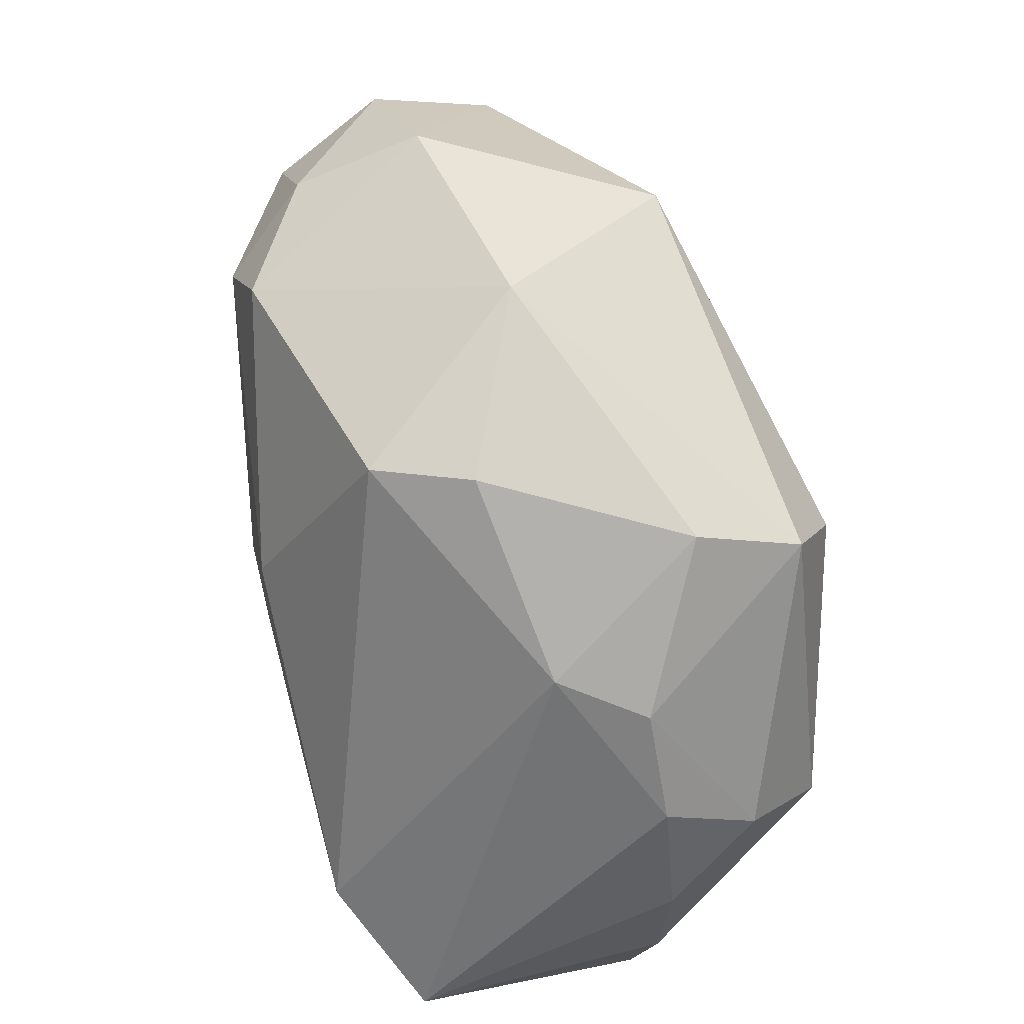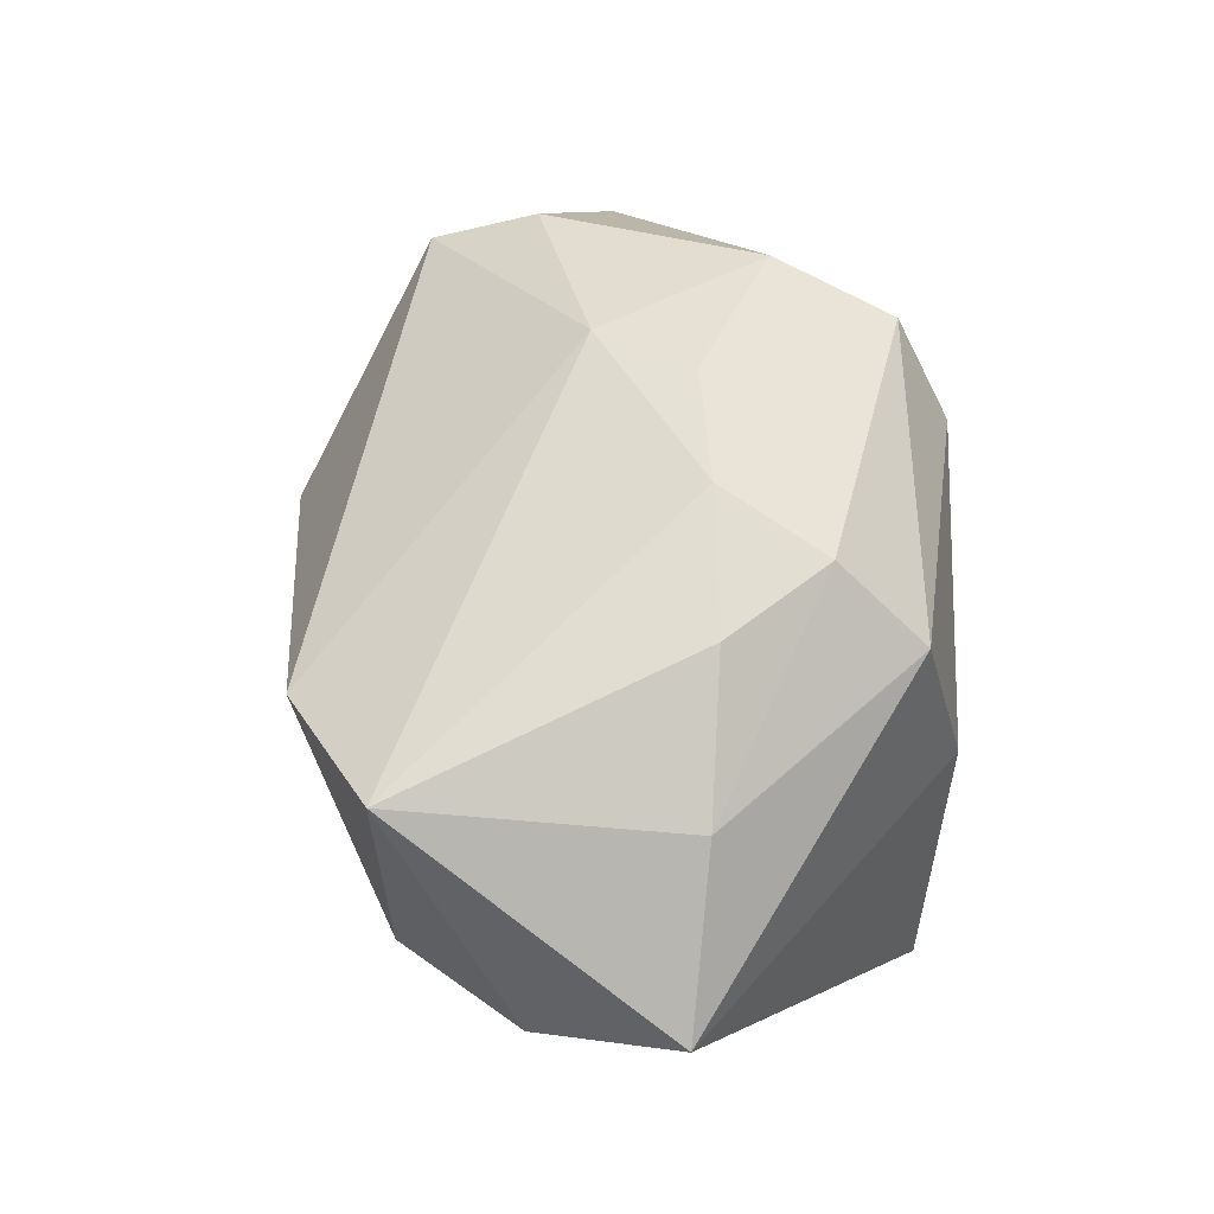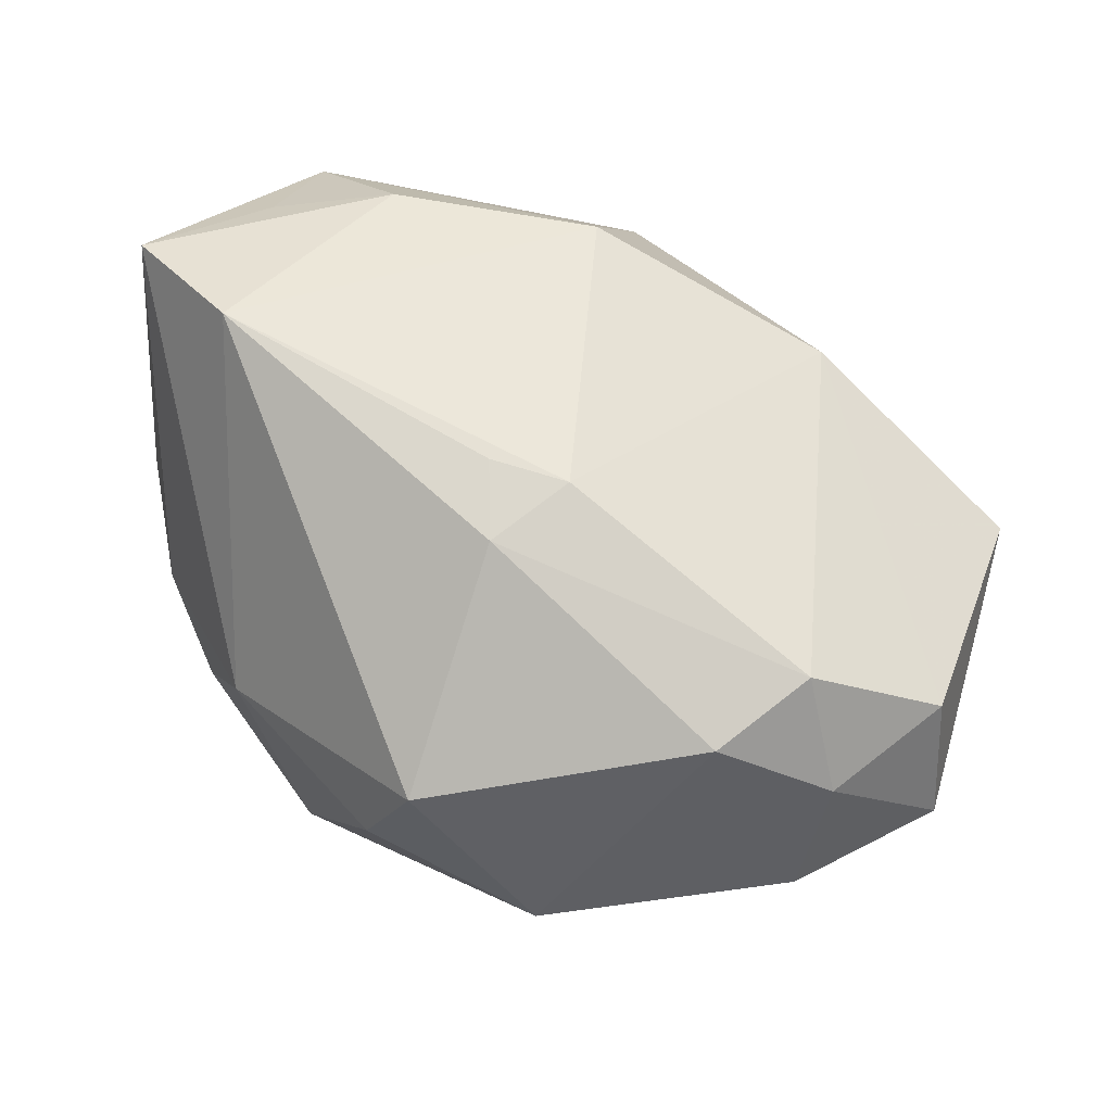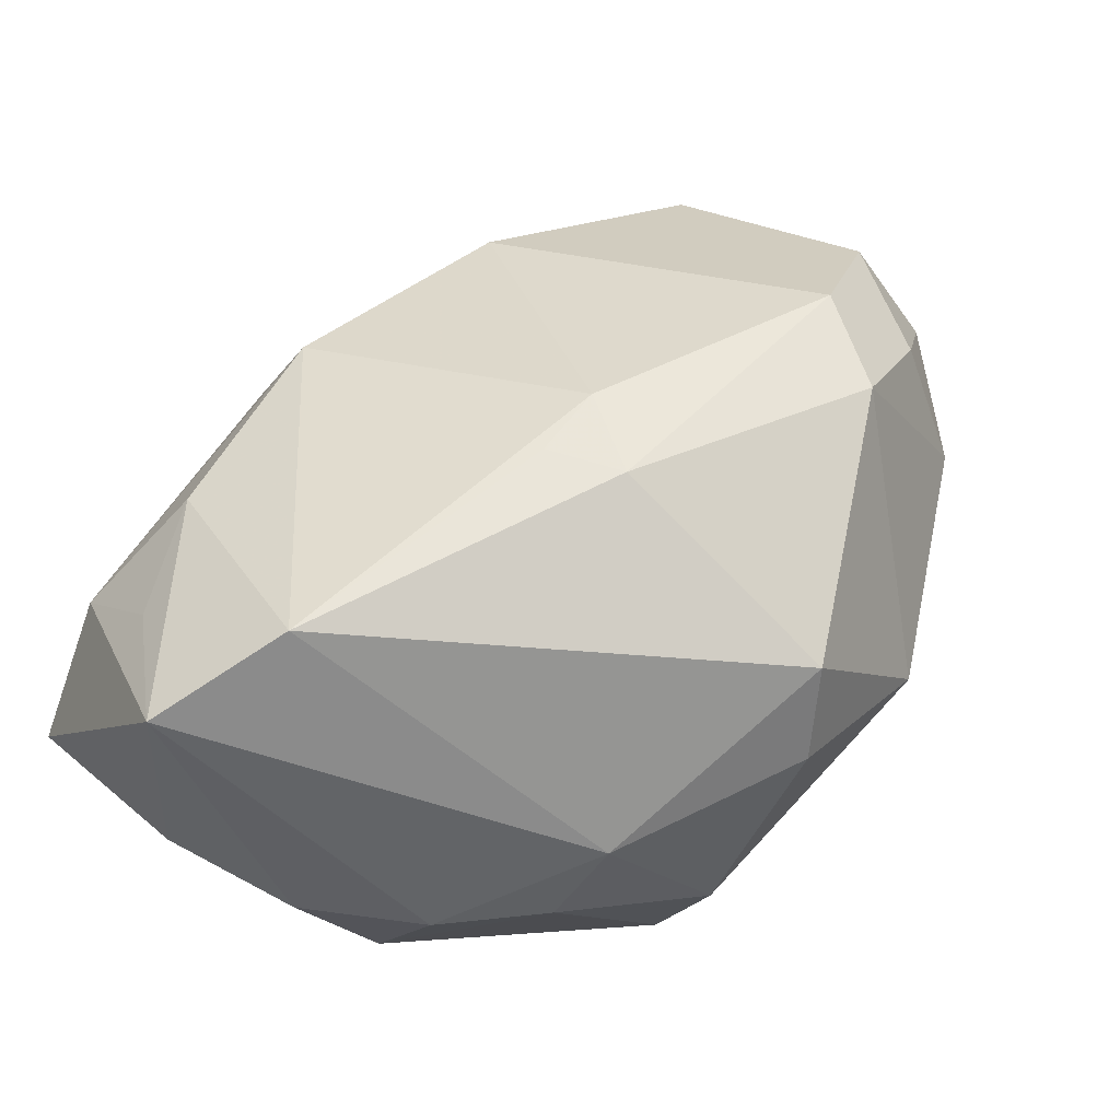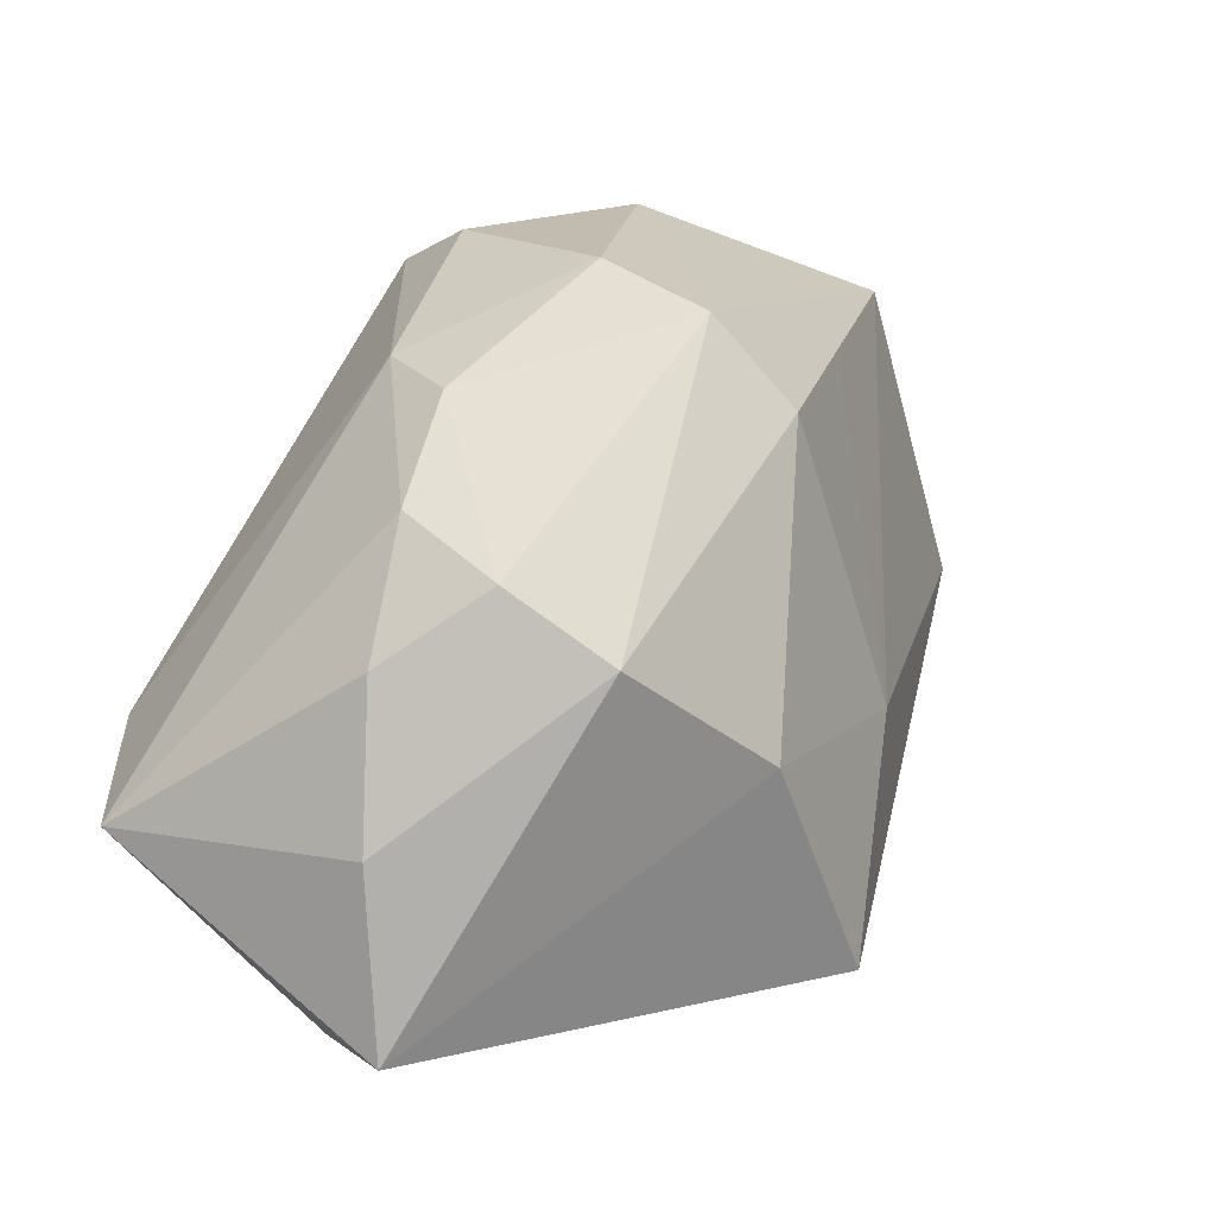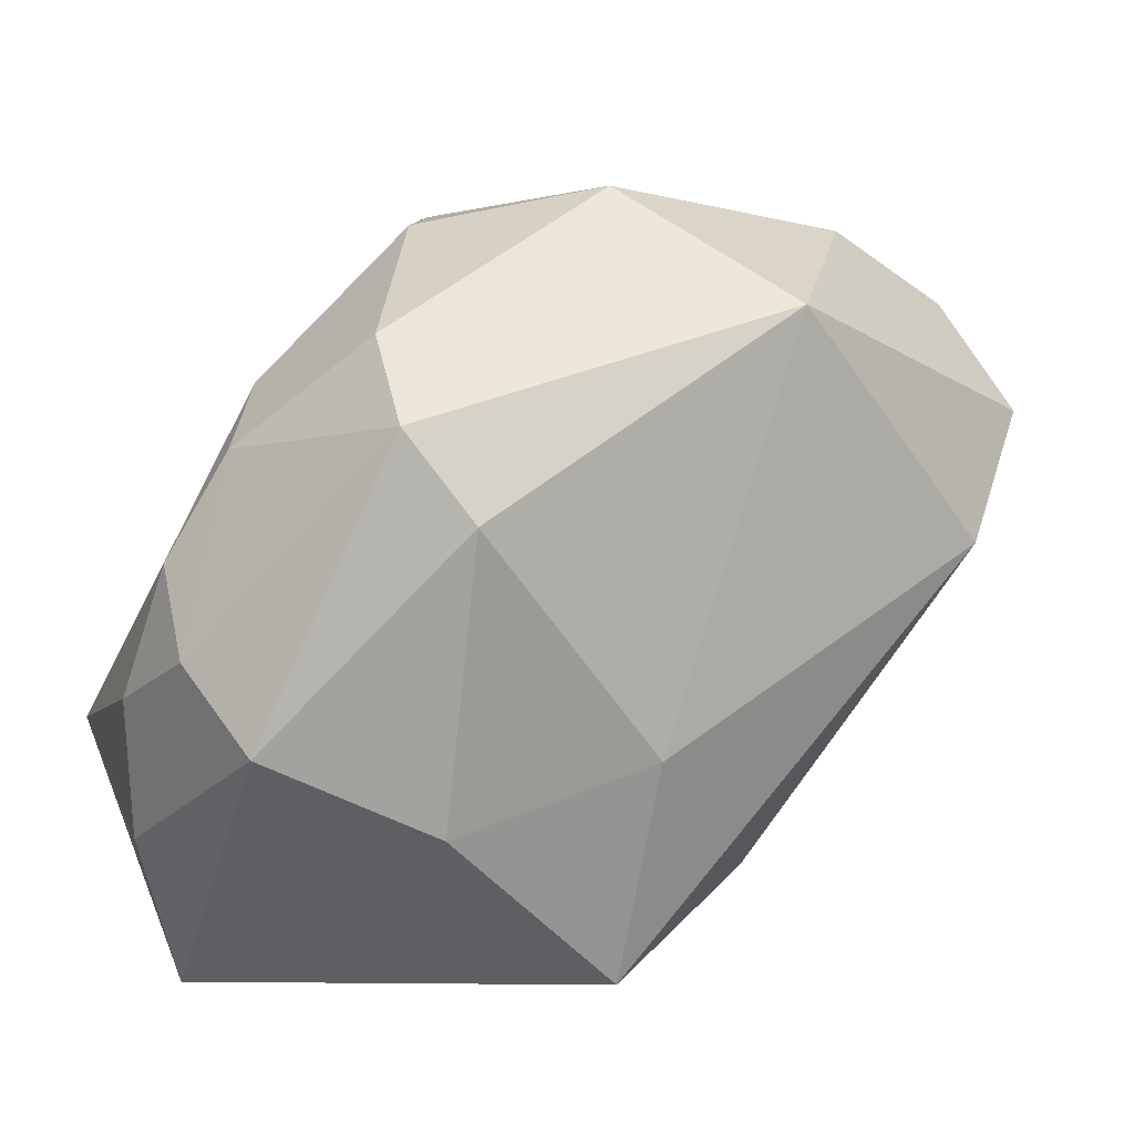
<metadata>
{"format":"obj","ext":"obj","renderer":"f3d","projection":"perspective","resolution":1024,"background":"white","views":[{"elev":61.6,"azim":75.1,"up":"+Y"},{"elev":-4.3,"azim":85.5,"up":"+Y"},{"elev":70.2,"azim":-171.0,"up":"+Z"},{"elev":56.8,"azim":117.3,"up":"+Z"},{"elev":-1.5,"azim":120.5,"up":"+Y"},{"elev":19.7,"azim":161.2,"up":"+Y"}]}
</metadata>
<code>
v 0.008228 0.02793 0.005996
v 0.03015 -0.02871 -0.00228
v 0.01464 -0.02248 0.01573
v -0.002107 -0.006164 -0.02234
v -0.02383 0.01431 0.01935
v -0.01262 -0.02077 -0.0122
v -0.001571 0.01802 -0.01903
v 0.02226 -0.02799 0.007497
v 0.03322 -0.01551 -0.003223
v -0.027 0.02084 0.01248
v -0.005667 0.03129 -0.000427
v 0.03349 -0.003791 -0.003758
v 0.03349 -0.01383 0.01756
v 0.02992 0.006414 -0.003755
v 0.02699 -0.003732 -0.01796
v 0.01418 -0.009932 -0.02234
v 0.02467 -0.00665 0.02271
v 0.002384 0.002182 0.02296
v 0.02118 0.01744 0.003226
v 0.02444 -0.02052 0.01426
v -0.002241 -0.02211 0.01576
v -0.03446 0.01295 0.01286
v 0.01152 0.01316 -0.02234
v 0.004691 0.02683 0.01342
v 0.001256 0.008557 0.02269
v 0.03038 0.001535 -0.01131
v -0.03854 -0.00533 0.005197
v -0.03077 0.004611 -0.01406
v -0.02179 -0.01572 0.01183
v -0.01545 0.02485 -0.01527
v -0.03747 0.01246 -0.006657
v -0.01763 0.02075 0.01832
v 0.001054 -0.02404 -0.02162
v -0.003892 0.003058 0.02287
v 0.0157 0.01952 -0.01813
v -0.004701 -0.02926 0.002045
v 0.01505 0.0238 -0.009474
v -0.02564 0.02588 0.002269
v -0.03579 0.01879 0.003826
v 0.02471 0.0145 -0.003457
f 36 8 21
f 21 34 29
f 29 34 5
f 29 36 21
f 27 36 29
f 39 27 22
f 22 29 5
f 27 29 22
f 33 28 4
f 37 19 40
f 21 8 3
f 5 34 25
f 24 11 32
f 11 38 32
f 32 25 24
f 5 25 32
f 33 36 6
f 6 36 27
f 6 28 33
f 27 28 6
f 23 15 16
f 16 4 23
f 33 4 16
f 11 37 35
f 35 15 23
f 35 37 40
f 1 11 24
f 1 37 11
f 24 19 1
f 19 37 1
f 20 8 13
f 13 3 20
f 20 3 8
f 17 3 13
f 17 34 21
f 21 3 17
f 24 25 17
f 17 19 24
f 13 19 17
f 31 27 39
f 31 28 27
f 39 38 31
f 10 38 39
f 10 32 38
f 39 22 10
f 10 22 5
f 5 32 10
f 28 31 30
f 30 4 28
f 30 31 38
f 30 35 23
f 30 38 11
f 11 35 30
f 9 12 13
f 15 35 26
f 26 9 15
f 12 9 26
f 26 35 40
f 18 25 34
f 34 17 18
f 18 17 25
f 23 4 7
f 7 30 23
f 4 30 7
f 2 36 33
f 8 36 2
f 15 9 2
f 13 8 2
f 2 9 13
f 33 16 2
f 2 16 15
f 14 26 40
f 12 26 14
f 13 12 14
f 14 19 13
f 40 19 14

</code>
